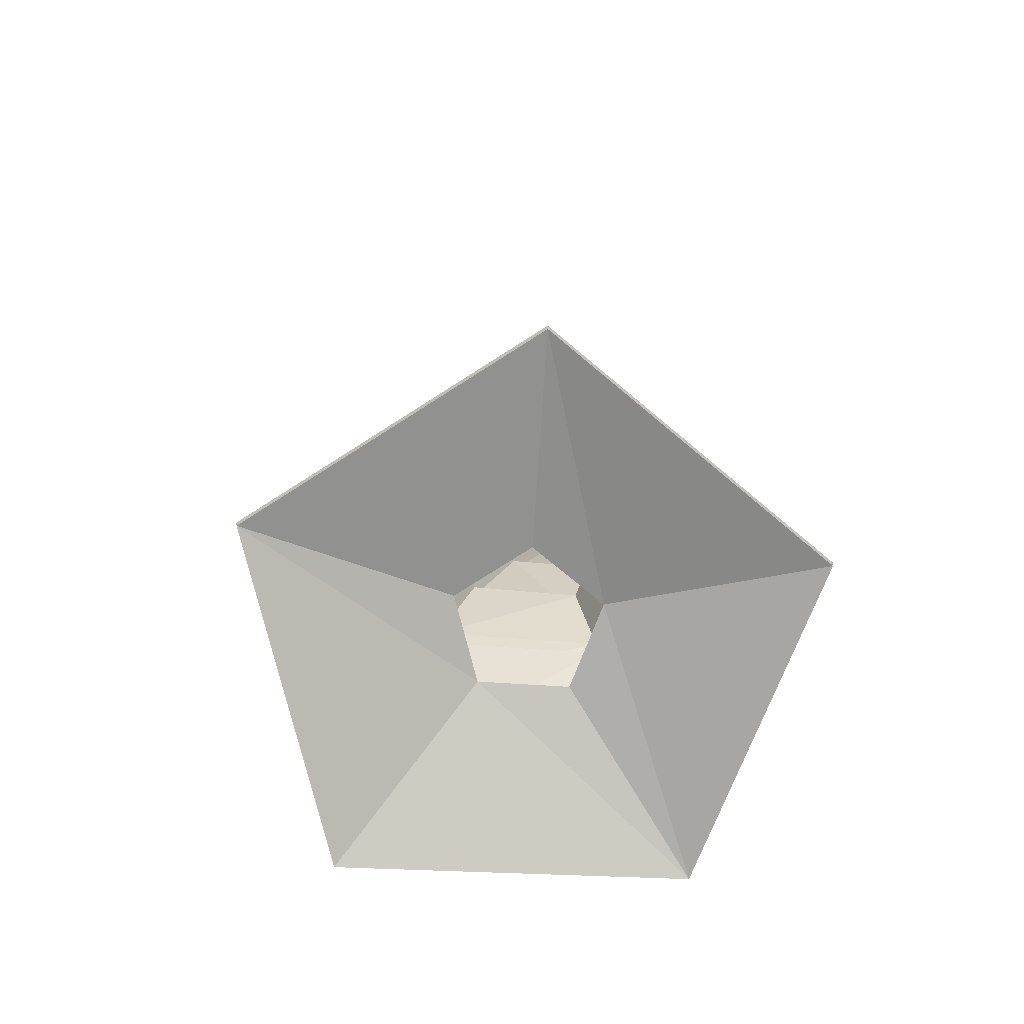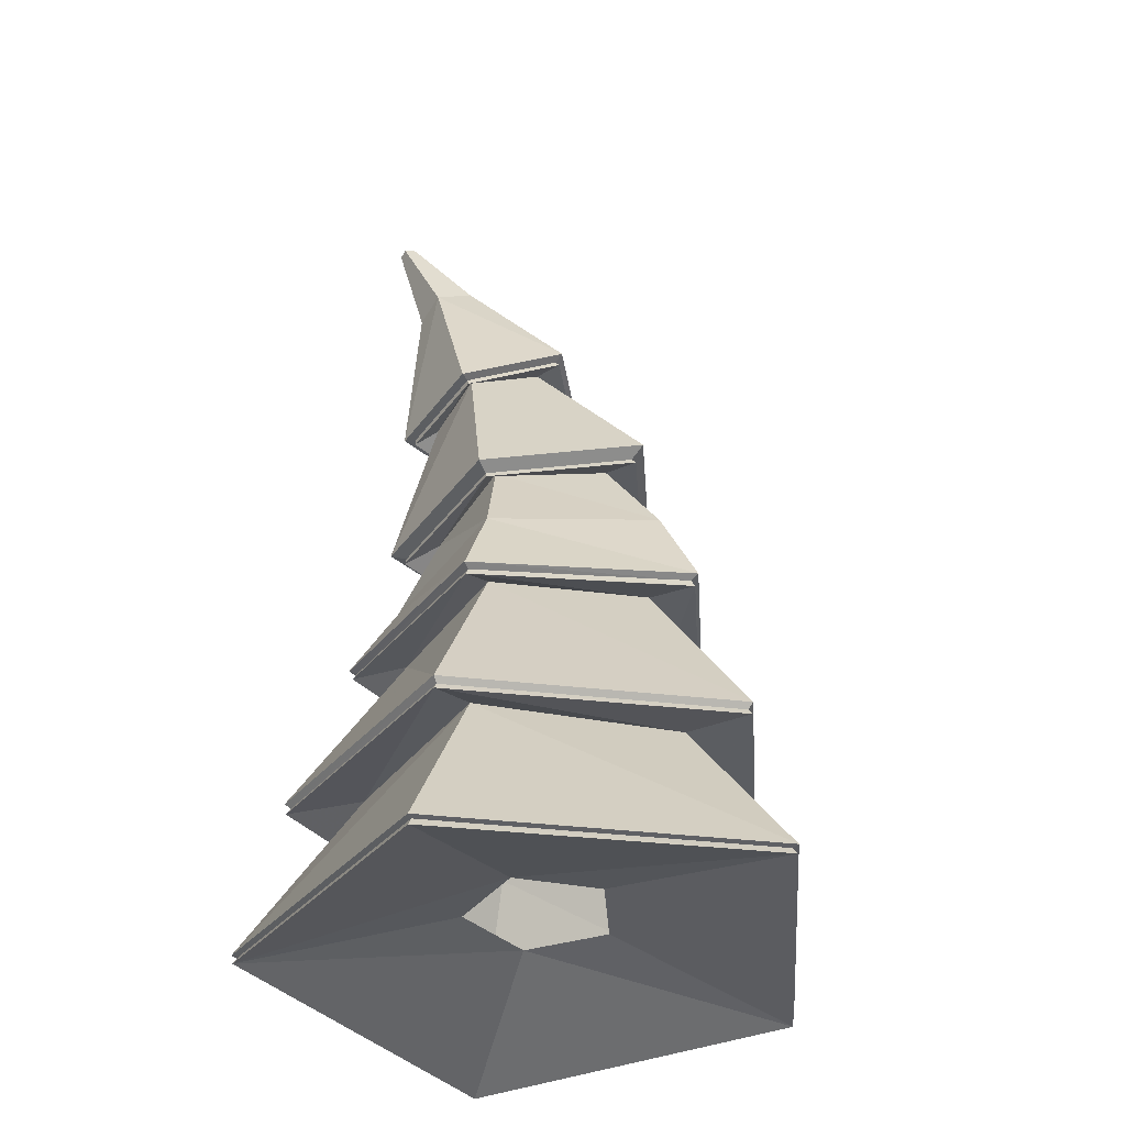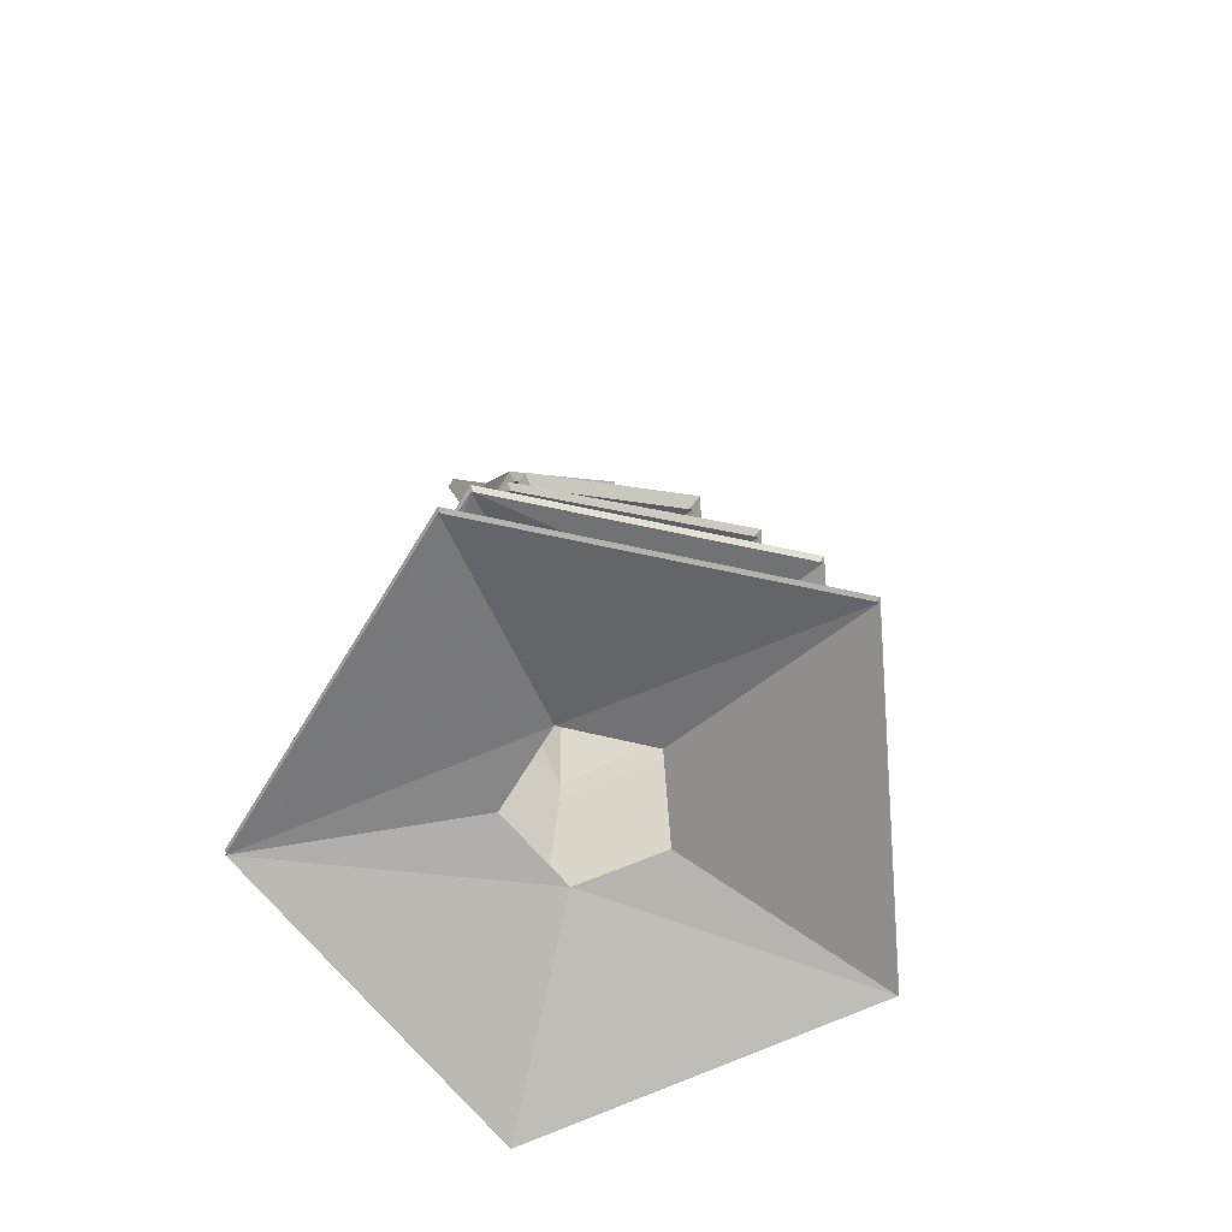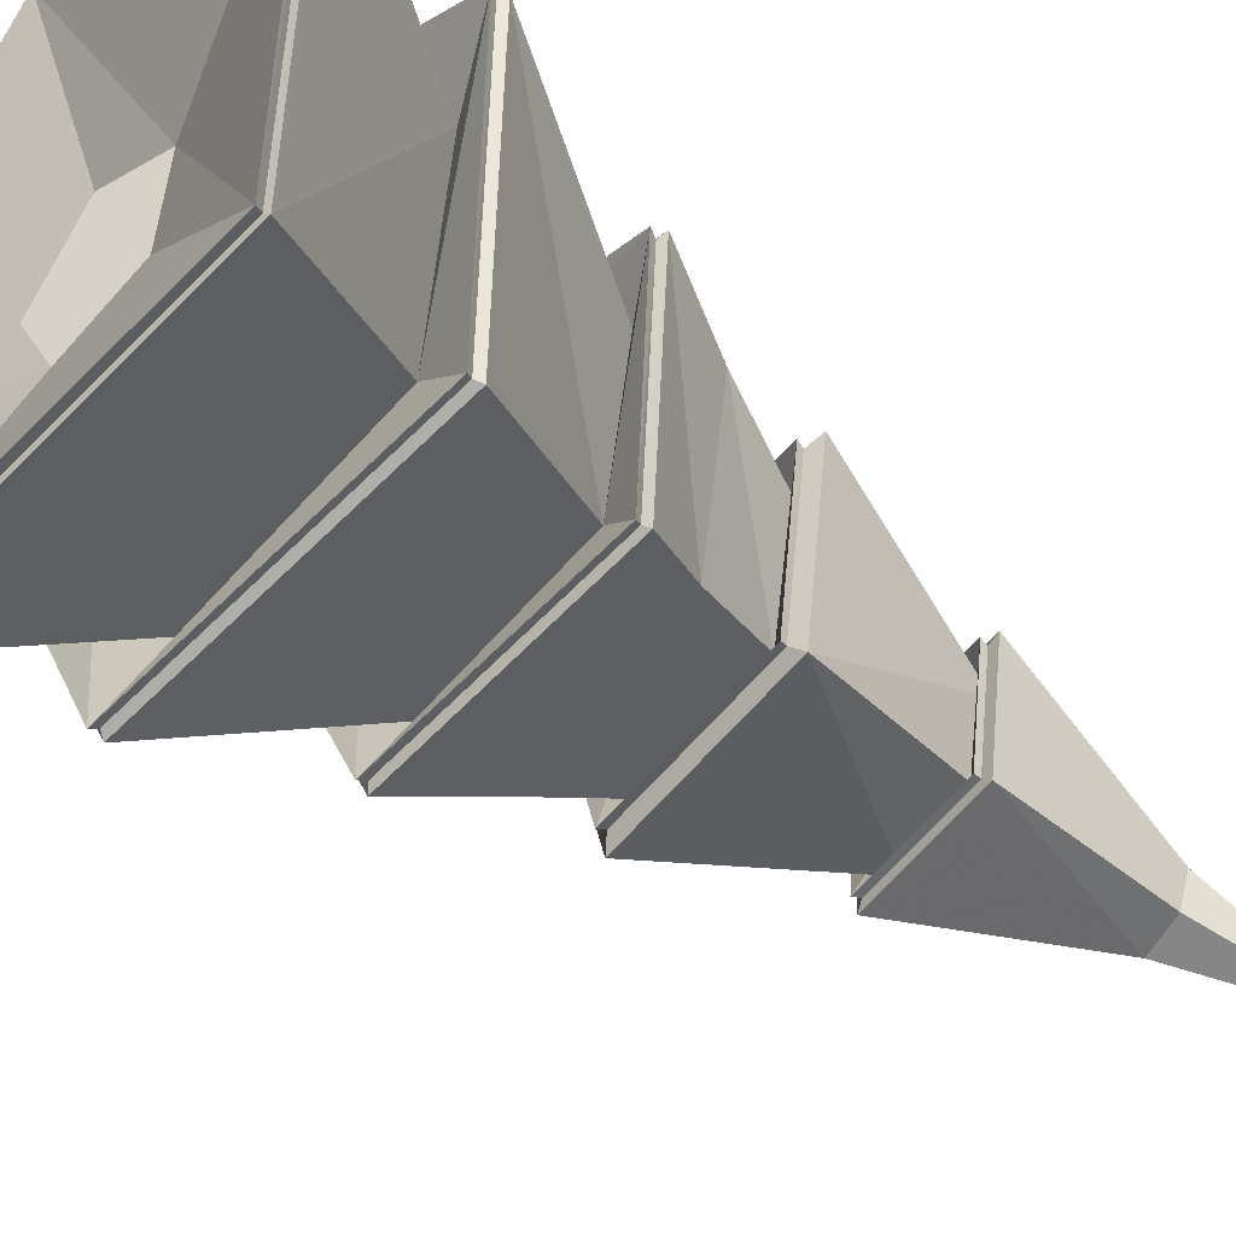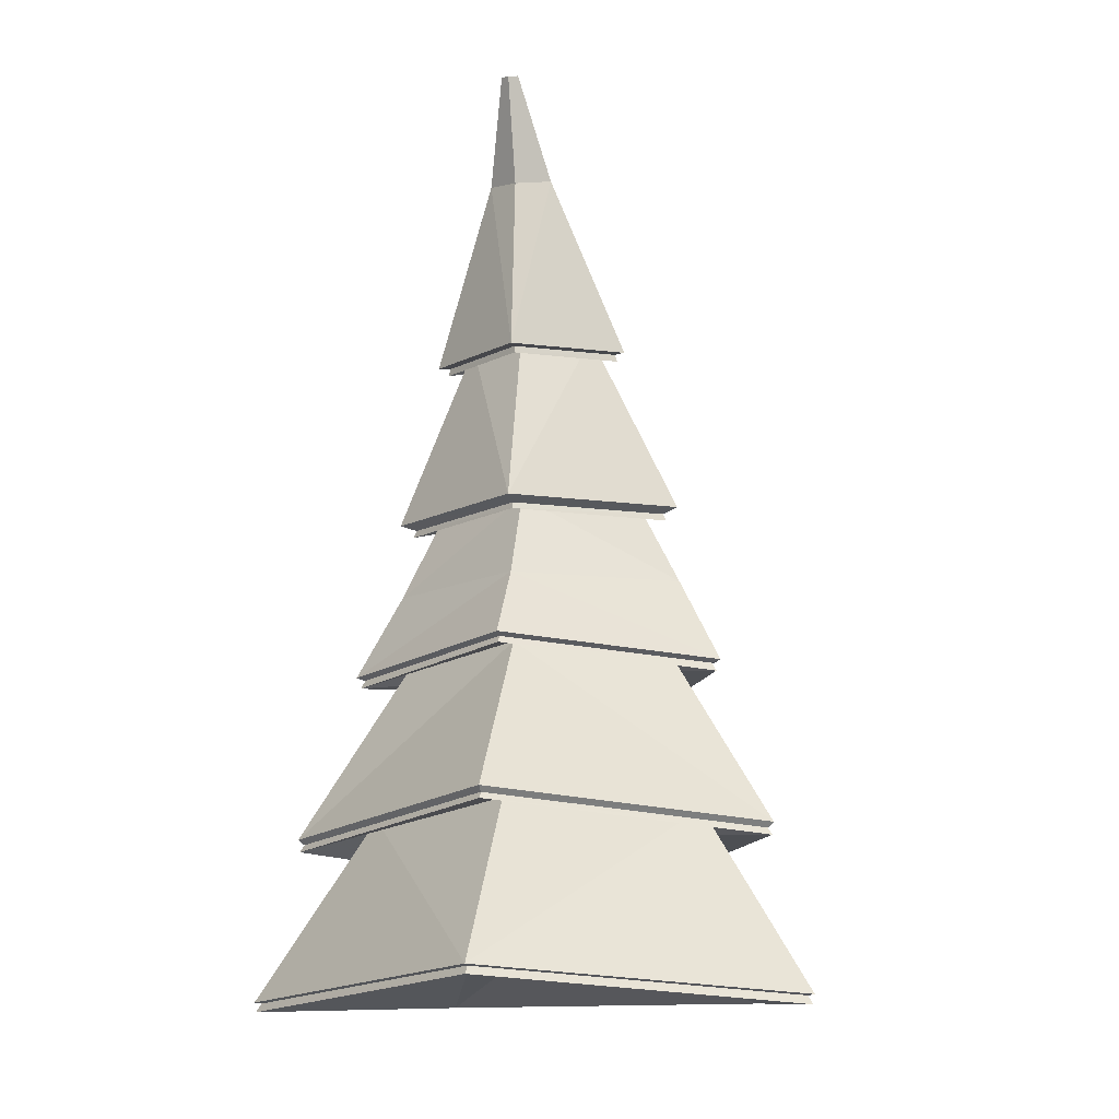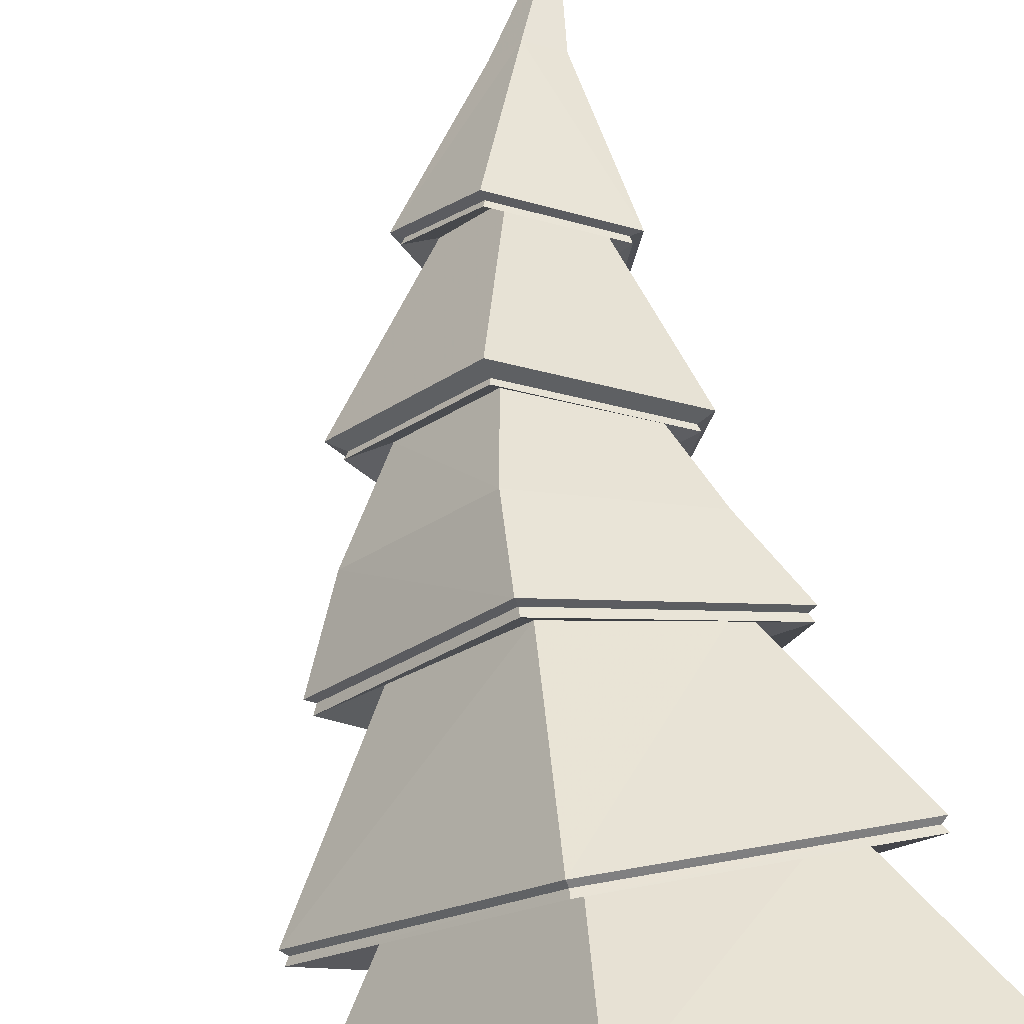
<metadata>
{"format":"obj","ext":"obj","renderer":"f3d","projection":"perspective","resolution":1024,"background":"white","views":[{"elev":-76.9,"azim":-15.0,"up":"+Y"},{"elev":-37.1,"azim":-133.6,"up":"+Y"},{"elev":-69.1,"azim":-132.8,"up":"+Y"},{"elev":-46.4,"azim":47.7,"up":"+Z"},{"elev":-14.4,"azim":147.0,"up":"+Y"},{"elev":77.3,"azim":-12.9,"up":"+Z"}]}
</metadata>
<code>
o TreeLeavesM.011
v 23.9 -4.96 11.98
v 23.94 -4.96 12.31
v 23.64 -4.96 12.44
v 23.42 -4.96 12.2
v 23.58 -4.96 11.92
v 24.62 -5.183 12.69
v 24.48 -5.112 11.45
v 23.48 -5.112 13.21
v 22.64 -5.112 12.29
v 23.25 -5.183 11.2
v 24.1 -2.111 11.96
v 24.08 -2.14 11.81
v 23.98 -2.065 12.01
v 23.88 -2.065 11.9
v 23.94 -2.111 11.78
v 24.26 -4.482 12.49
v 24.14 -3.881 12.42
v 24.05 -3.28 12.33
v 24.06 -2.694 12.15
v 23.81 -2.604 12.26
v 23.66 -3.187 12.5
v 23.6 -3.845 12.67
v 23.57 -4.482 12.8
v 23.43 -4.482 11.58
v 23.49 -3.881 11.7
v 23.57 -3.28 11.8
v 23.74 -2.694 11.81
v 24.02 -2.75 11.87
v 24 -3.337 11.89
v 24.08 -3.903 11.82
v 24.17 -4.482 11.73
v 23.62 -2.604 12.05
v 23.36 -3.187 12.18
v 23.19 -3.845 12.22
v 23.06 -4.482 12.24
v 24.12 -2.795 12.23
v 23.67 -2.795 11.74
v 23.74 -2.645 12.37
v 24.08 -2.814 11.81
v 23.5 -2.604 12.06
v 24.16 -3.401 12.41
v 23.63 -3.209 12.64
v 23.49 -3.401 11.68
v 24.1 -3.416 11.8
v 23.22 -3.209 12.2
v 24.32 -3.987 12.52
v 23.56 -3.867 12.87
v 23.4 -3.987 11.52
v 24.22 -3.948 11.69
v 22.99 -3.89 12.25
v 24.5 -4.604 12.62
v 23.51 -4.595 13.08
v 23.31 -4.596 11.33
v 24.38 -4.524 11.54
v 22.78 -4.524 12.27
v 24.17 -1.742 11.78
v 24.16 -1.75 11.74
v 24.13 -1.729 11.8
v 24.1 -1.729 11.77
v 24.12 -1.742 11.74
v 24.18 -3.633 12.45
v 23.46 -3.633 11.66
v 23.59 -3.501 12.72
v 24.11 -3.655 11.79
v 23.14 -3.513 12.23
v 24.12 -2.769 12.22
v 23.69 -2.769 11.74
v 23.74 -2.624 12.36
v 24.08 -2.789 11.81
v 23.52 -2.584 12.06
v 24.16 -2.77 12.24
v 23.67 -2.77 11.7
v 23.74 -2.606 12.4
v 24.12 -2.792 11.78
v 23.48 -2.561 12.06
v 24.16 -3.375 12.4
v 23.51 -3.375 11.69
v 23.63 -3.188 12.63
v 24.09 -3.392 11.81
v 23.23 -3.188 12.19
v 24.21 -3.357 12.43
v 23.48 -3.357 11.64
v 23.63 -3.147 12.69
v 24.14 -3.377 11.76
v 23.17 -3.147 12.19
v 23.56 -3.837 12.85
v 24.21 -3.923 11.7
v 23 -3.858 12.25
v 24.3 -3.957 12.51
v 23.4 -3.957 11.53
v 24.33 -3.946 12.53
v 23.39 -3.946 11.51
v 23.55 -3.82 12.88
v 24.24 -3.912 11.67
v 22.97 -3.842 12.25
v 24.49 -4.578 12.62
v 23.32 -4.57 11.34
v 23.51 -4.568 13.06
v 24.37 -4.502 11.56
v 22.79 -4.5 12.27
v 24.51 -4.559 12.63
v 23.31 -4.551 11.32
v 23.51 -4.548 13.08
v 24.38 -4.481 11.54
v 22.77 -4.479 12.27
v 23.49 -5.084 13.19
v 24.47 -5.084 11.46
v 22.66 -5.084 12.29
v 24.61 -5.153 12.68
v 23.26 -5.153 11.22
v 24.63 -5.149 12.7
v 23.25 -5.149 11.19
v 23.48 -5.08 13.22
v 24.49 -5.08 11.44
v 22.63 -5.08 12.29
f 2 8 3
f 71 13 73
f 5 7 1
f 2 7 6
f 3 9 4
f 5 9 10
f 14 58 59
f 74 15 12
f 75 13 14
f 74 11 71
f 75 15 72
f 115 24 112
f 105 25 102
f 65 26 62
f 85 27 82
f 114 16 111
f 101 30 17
f 61 29 18
f 84 19 81
f 115 23 35
f 105 22 34
f 63 33 65
f 83 32 85
f 114 24 31
f 102 30 104
f 62 29 64
f 84 27 28
f 113 16 23
f 103 17 22
f 63 18 21
f 83 19 20
f 32 37 27
f 28 36 19
f 32 38 40
f 28 37 39
f 20 36 38
f 21 41 42
f 29 43 44
f 21 45 33
f 29 41 18
f 33 43 26
f 22 46 47
f 30 48 49
f 22 50 34
f 30 46 17
f 34 48 25
f 23 51 52
f 31 53 54
f 35 52 55
f 31 51 16
f 35 53 24
f 57 59 58
f 12 56 11
f 15 59 60
f 11 58 13
f 12 60 57
f 93 61 63
f 92 64 94
f 93 65 95
f 91 64 61
f 95 62 92
f 40 67 37
f 39 66 36
f 40 68 70
f 39 67 69
f 38 66 68
f 70 72 67
f 69 71 66
f 70 73 75
f 69 72 74
f 66 73 68
f 42 76 78
f 44 77 79
f 42 80 45
f 44 76 41
f 45 77 43
f 78 81 83
f 79 82 84
f 78 85 80
f 79 81 76
f 80 82 77
f 50 90 48
f 49 89 46
f 47 88 50
f 49 90 87
f 47 89 86
f 88 92 90
f 87 91 89
f 86 95 88
f 87 92 94
f 86 91 93
f 52 96 98
f 54 97 99
f 55 98 100
f 54 96 51
f 55 97 53
f 98 101 103
f 99 102 104
f 100 103 105
f 99 101 96
f 100 102 97
f 8 109 106
f 7 110 107
f 8 108 9
f 7 109 6
f 9 110 10
f 106 111 113
f 107 112 114
f 106 115 108
f 107 111 109
f 108 112 110
f 2 6 8
f 71 11 13
f 5 10 7
f 2 1 7
f 3 8 9
f 5 4 9
f 14 13 58
f 74 72 15
f 75 73 13
f 74 12 11
f 75 14 15
f 115 35 24
f 105 34 25
f 65 33 26
f 85 32 27
f 114 31 16
f 101 104 30
f 61 64 29
f 84 28 19
f 115 113 23
f 105 103 22
f 63 21 33
f 83 20 32
f 114 112 24
f 102 25 30
f 62 26 29
f 84 82 27
f 113 111 16
f 103 101 17
f 63 61 18
f 83 81 19
f 32 40 37
f 28 39 36
f 32 20 38
f 28 27 37
f 20 19 36
f 21 18 41
f 29 26 43
f 21 42 45
f 29 44 41
f 33 45 43
f 22 17 46
f 30 25 48
f 22 47 50
f 30 49 46
f 34 50 48
f 23 16 51
f 31 24 53
f 35 23 52
f 31 54 51
f 35 55 53
f 58 56 57
f 57 60 59
f 12 57 56
f 15 14 59
f 11 56 58
f 12 15 60
f 93 91 61
f 92 62 64
f 93 63 65
f 91 94 64
f 95 65 62
f 40 70 67
f 39 69 66
f 40 38 68
f 39 37 67
f 38 36 66
f 70 75 72
f 69 74 71
f 70 68 73
f 69 67 72
f 66 71 73
f 42 41 76
f 44 43 77
f 42 78 80
f 44 79 76
f 45 80 77
f 78 76 81
f 79 77 82
f 78 83 85
f 79 84 81
f 80 85 82
f 50 88 90
f 49 87 89
f 47 86 88
f 49 48 90
f 47 46 89
f 88 95 92
f 87 94 91
f 86 93 95
f 87 90 92
f 86 89 91
f 52 51 96
f 54 53 97
f 55 52 98
f 54 99 96
f 55 100 97
f 98 96 101
f 99 97 102
f 100 98 103
f 99 104 101
f 100 105 102
f 8 6 109
f 7 10 110
f 8 106 108
f 7 107 109
f 9 108 110
f 106 109 111
f 107 110 112
f 106 113 115
f 107 114 111
f 108 115 112

</code>
